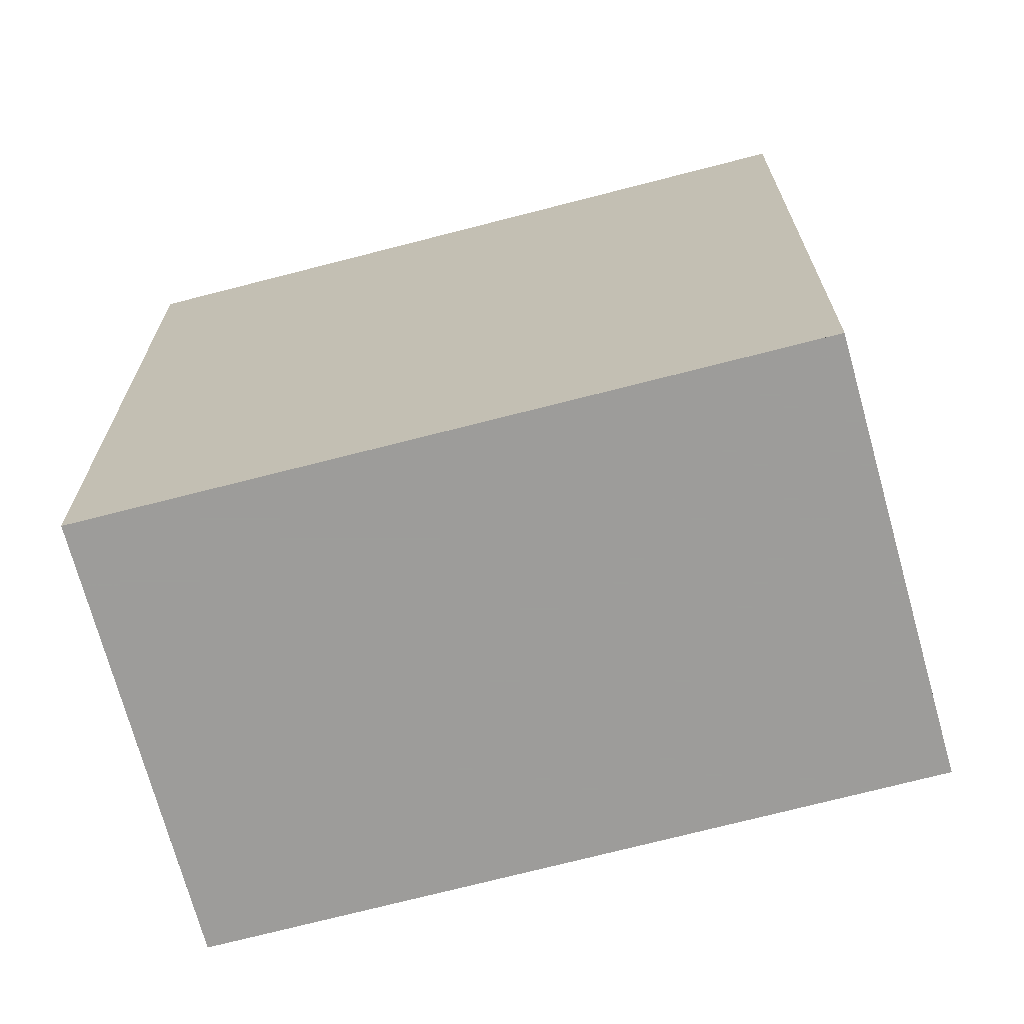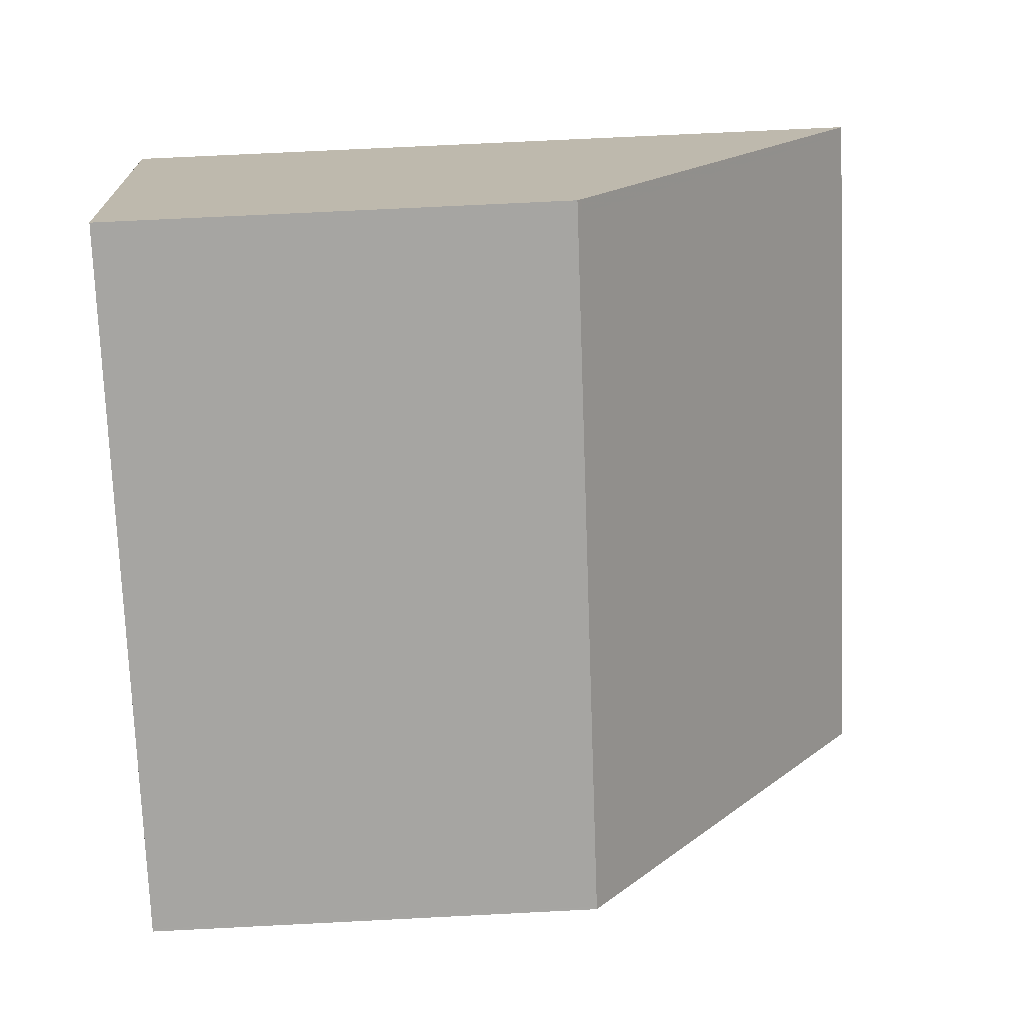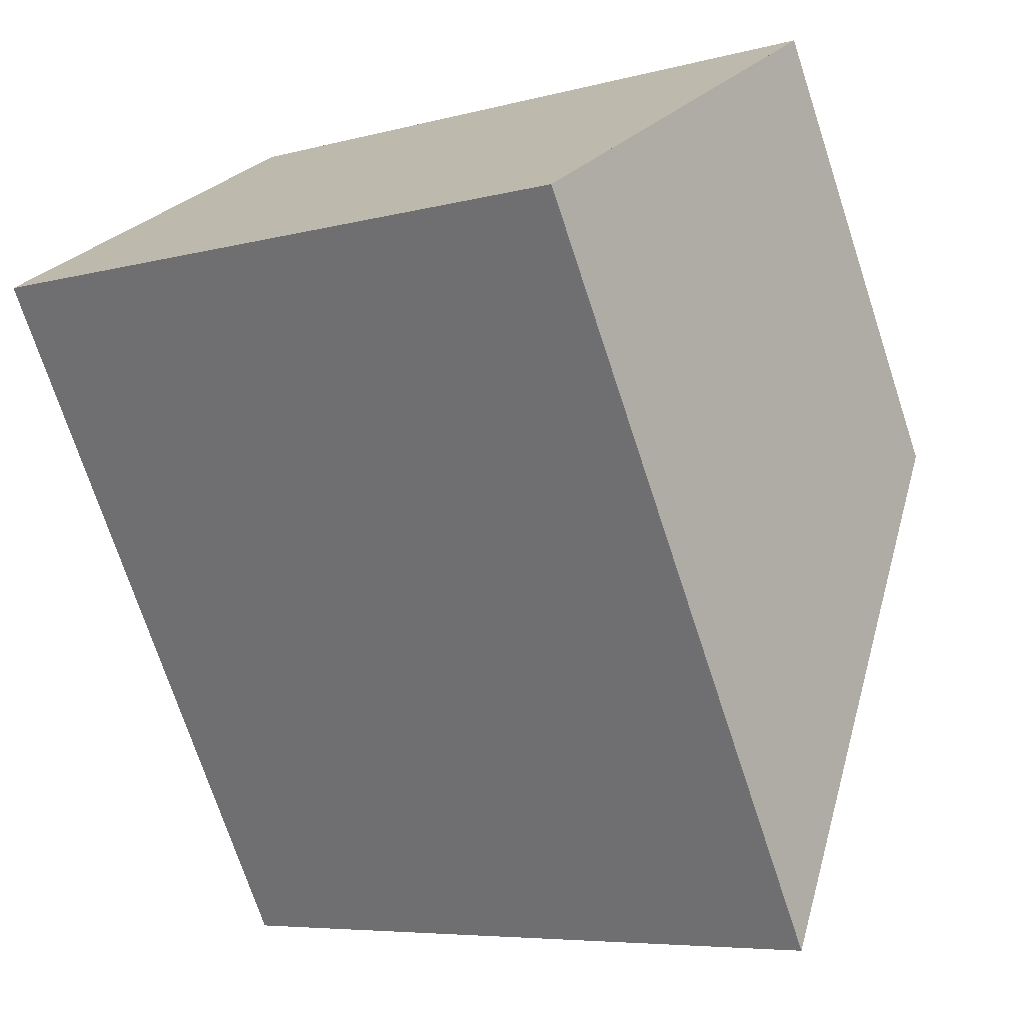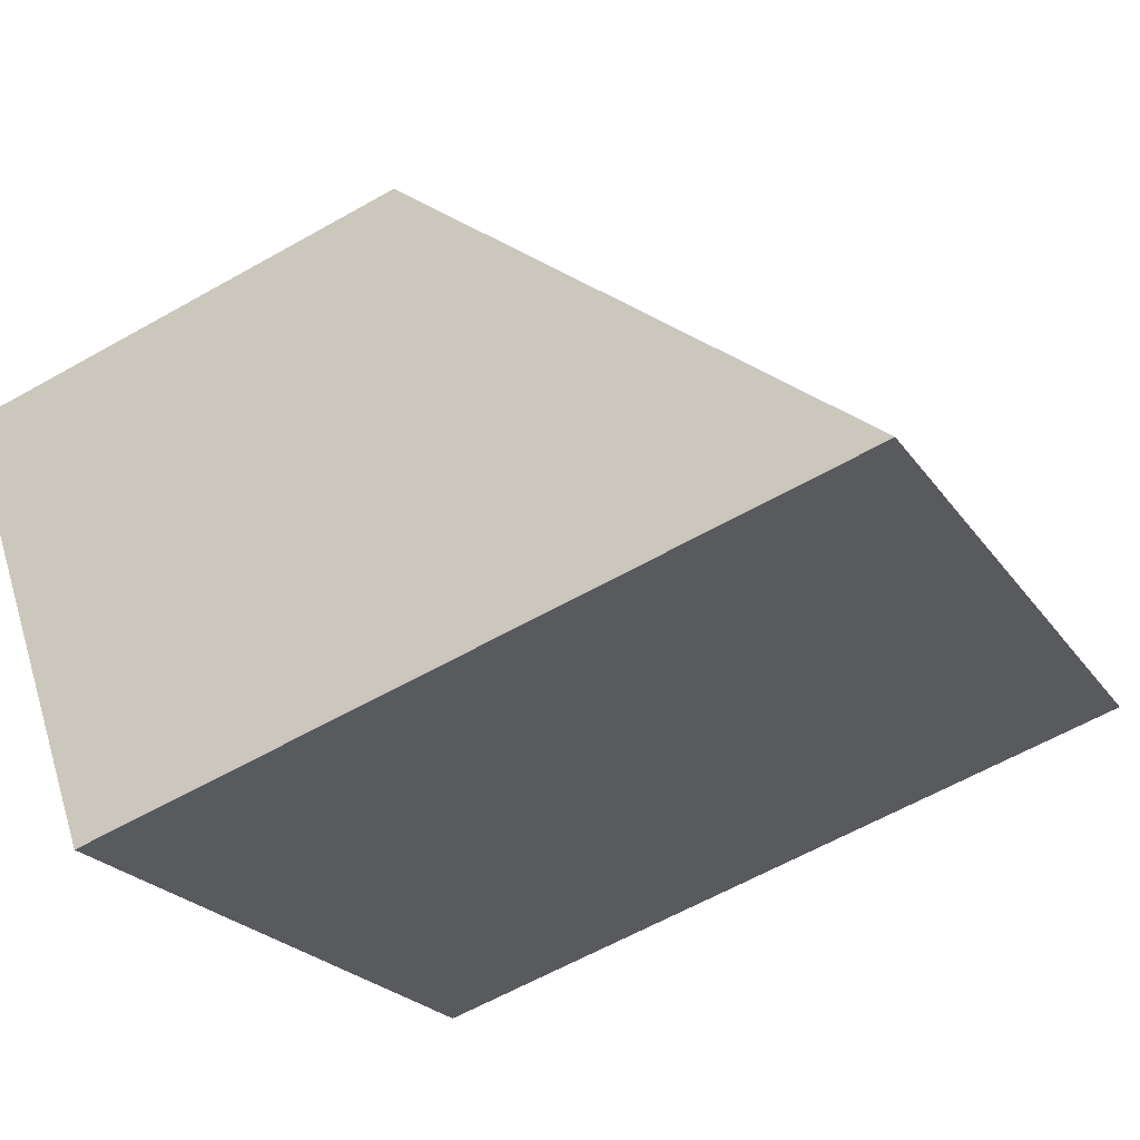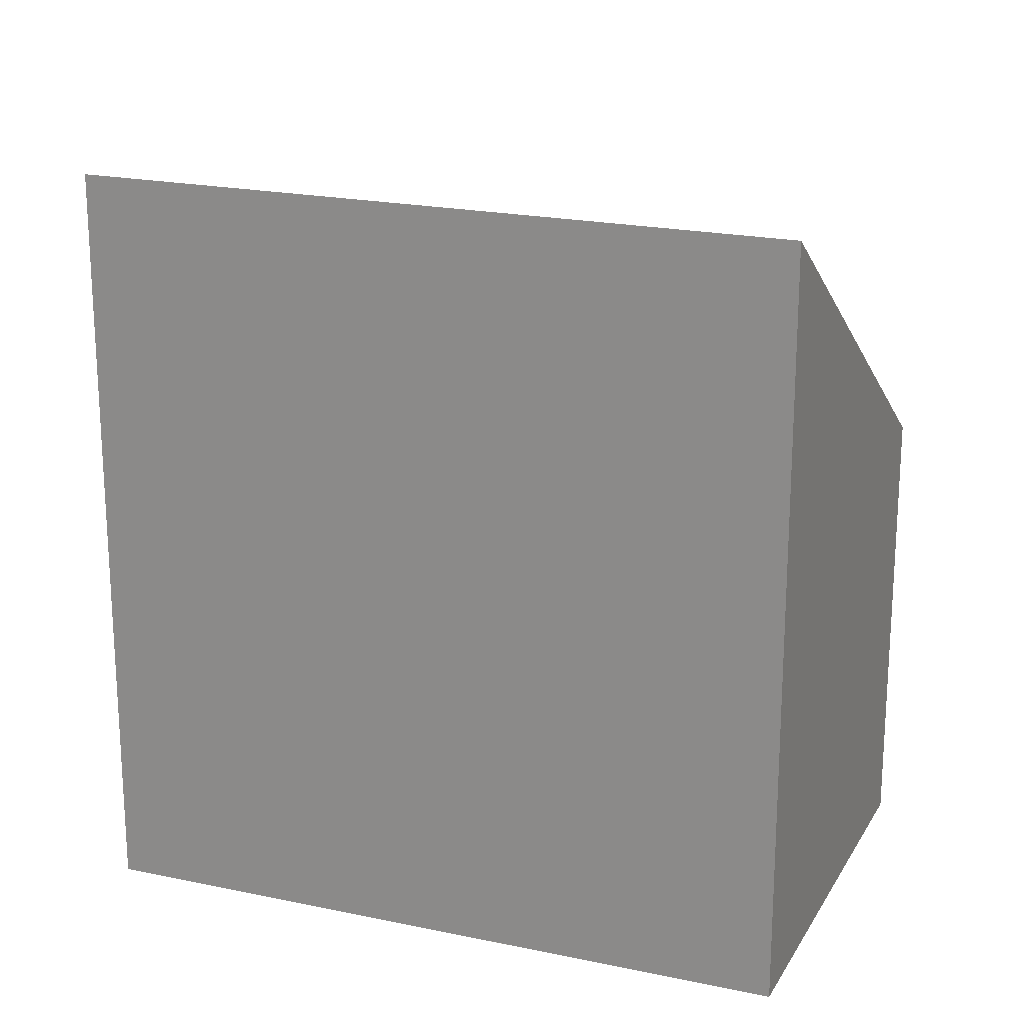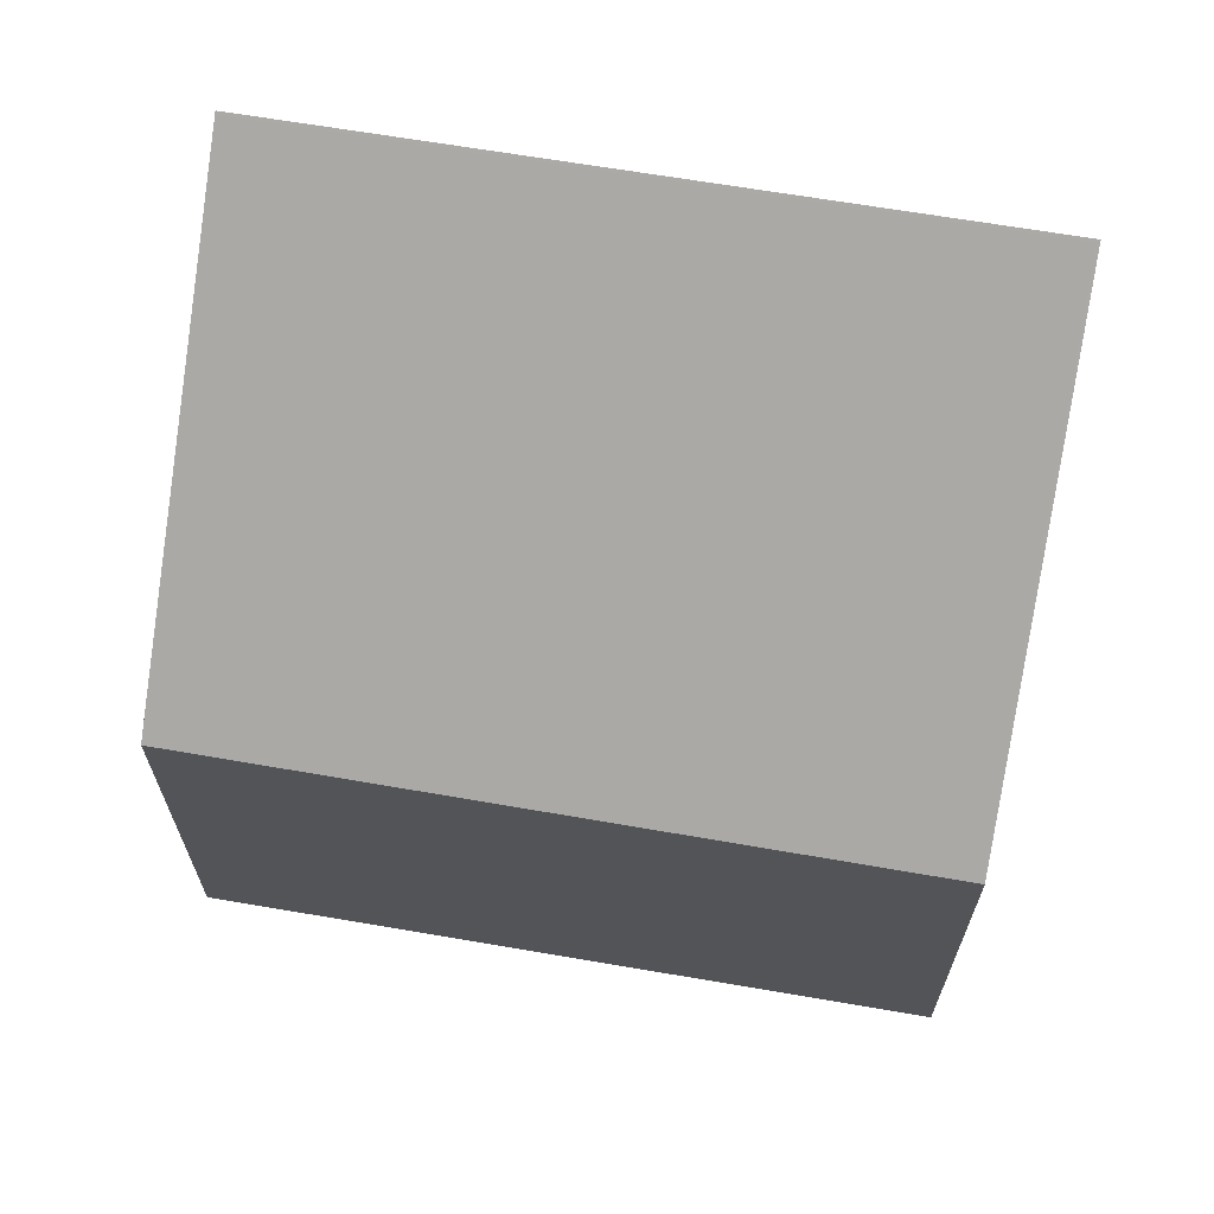
<metadata>
{"format":"obj","ext":"obj","renderer":"f3d","projection":"perspective","resolution":1024,"background":"white","views":[{"elev":-70.3,"azim":50.4,"up":"+Z"},{"elev":70.9,"azim":-92.9,"up":"+Y"},{"elev":-72.8,"azim":-161.8,"up":"+Y"},{"elev":-61.2,"azim":-60.0,"up":"+Y"},{"elev":21.1,"azim":56.9,"up":"+Z"},{"elev":68.0,"azim":-134.7,"up":"+Z"}]}
</metadata>
<code>
v -1961 -2301 3.588
v -1962 -2300 2.102
v -1959 -2298 2.124
v -1958 -2299 3.597
v -1959 -2298 2.124
v -1958 -2299 3.597
v -1959 -2298 2.146
v -1959 -2298 2.146
v -1962 -2300 2.137
v -1962 -2300 2.102
v -1962 -2300 2.137
v -1961 -2301 3.588
v -1961 -2301 3.58
v -1958 -2299 3.589
v -1961 -2301 3.58
v -1958 -2299 3.589
v -1961 -2301 3.58
v -1961 -2301 3.588
v -1961 -2301 -4.441e-16
v -1961 -2301 4.441e-16
v -1962 -2300 2.102
v -1962 -2300 2.102
v -1962 -2300 0
v -1962 -2300 4.441e-16
v -1959 -2298 2.146
v -1959 -2298 2.124
v -1959 -2298 0
v -1959 -2298 0
v -1958 -2299 3.597
v -1958 -2299 3.597
v -1958 -2299 4.441e-16
v -1958 -2299 0
v -1959 -2298 2.124
v -1959 -2298 2.124
v -1959 -2298 0
v -1959 -2298 0
v -1961 -2301 3.588
v -1958 -2299 3.597
v -1958 -2299 0
v -1961 -2301 4.441e-16
v -1958 -2299 3.589
v -1959 -2298 2.146
v -1959 -2298 0
v -1958 -2299 4.441e-16
v -1962 -2300 2.102
v -1962 -2300 2.137
v -1962 -2300 0
v -1962 -2300 0
v -1959 -2298 2.124
v -1962 -2300 2.102
v -1962 -2300 4.441e-16
v -1959 -2298 0
v -1961 -2301 3.588
v -1961 -2301 3.588
v -1961 -2301 4.441e-16
v -1961 -2301 -4.441e-16
v -1962 -2300 2.137
v -1961 -2301 3.58
v -1961 -2301 4.441e-16
v -1962 -2300 0
v -1958 -2299 3.597
v -1958 -2299 3.589
v -1958 -2299 4.441e-16
v -1958 -2299 4.441e-16
v -1961 -2301 0
v -1962 -2300 0
v -1959 -2298 0
v -1958 -2299 0
f 13 12 1 15
f 16 4 6 14
f 7 5 3 8
f 11 9 2 10
f 10 5 7 11
f 14 6 12 13
f 13 11 7 14
f 15 9 11 13
f 14 7 8 16
f 18 19 20 17
f 22 23 24 21
f 26 27 28 25
f 30 31 32 29
f 34 35 36 33
f 38 39 40 37
f 42 43 44 41
f 46 47 48 45
f 50 51 52 49
f 54 55 56 53
f 58 59 60 57
f 62 63 64 61
f 66 67 68 65

</code>
